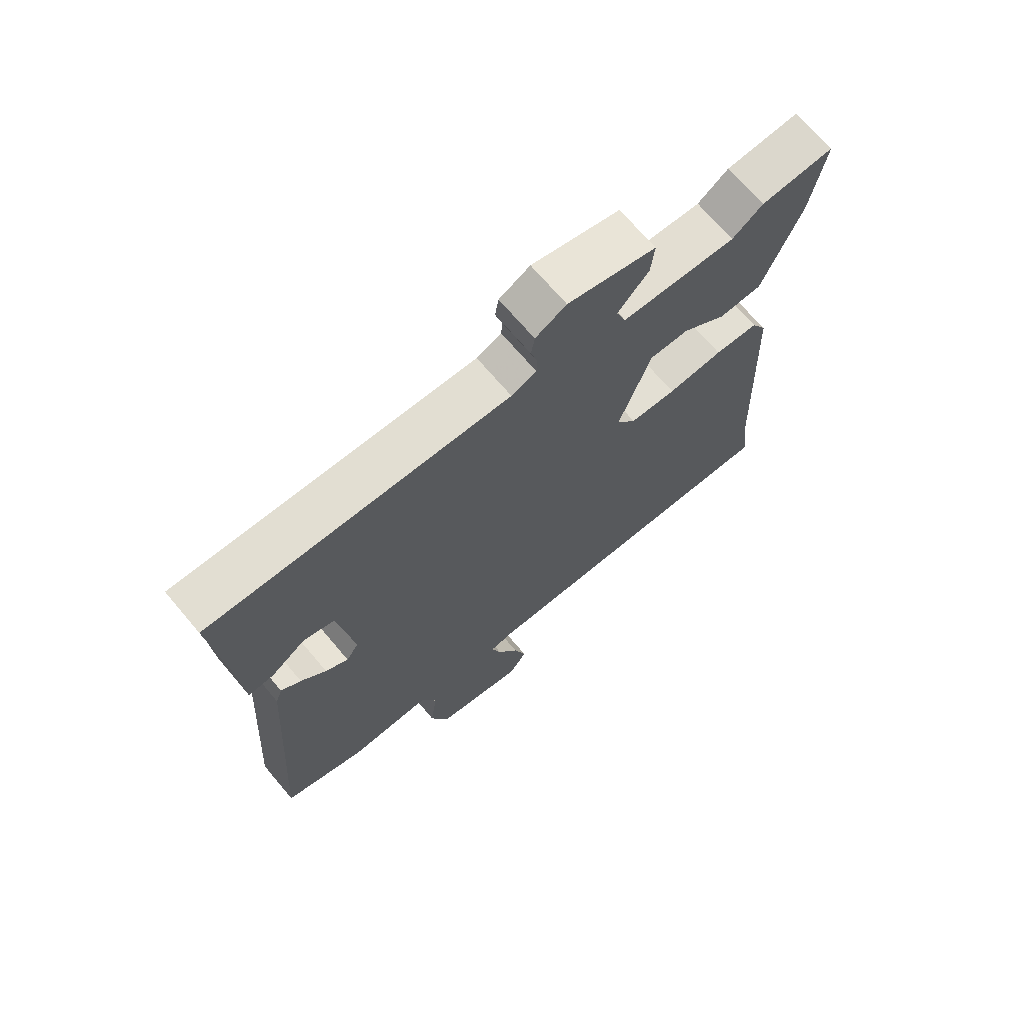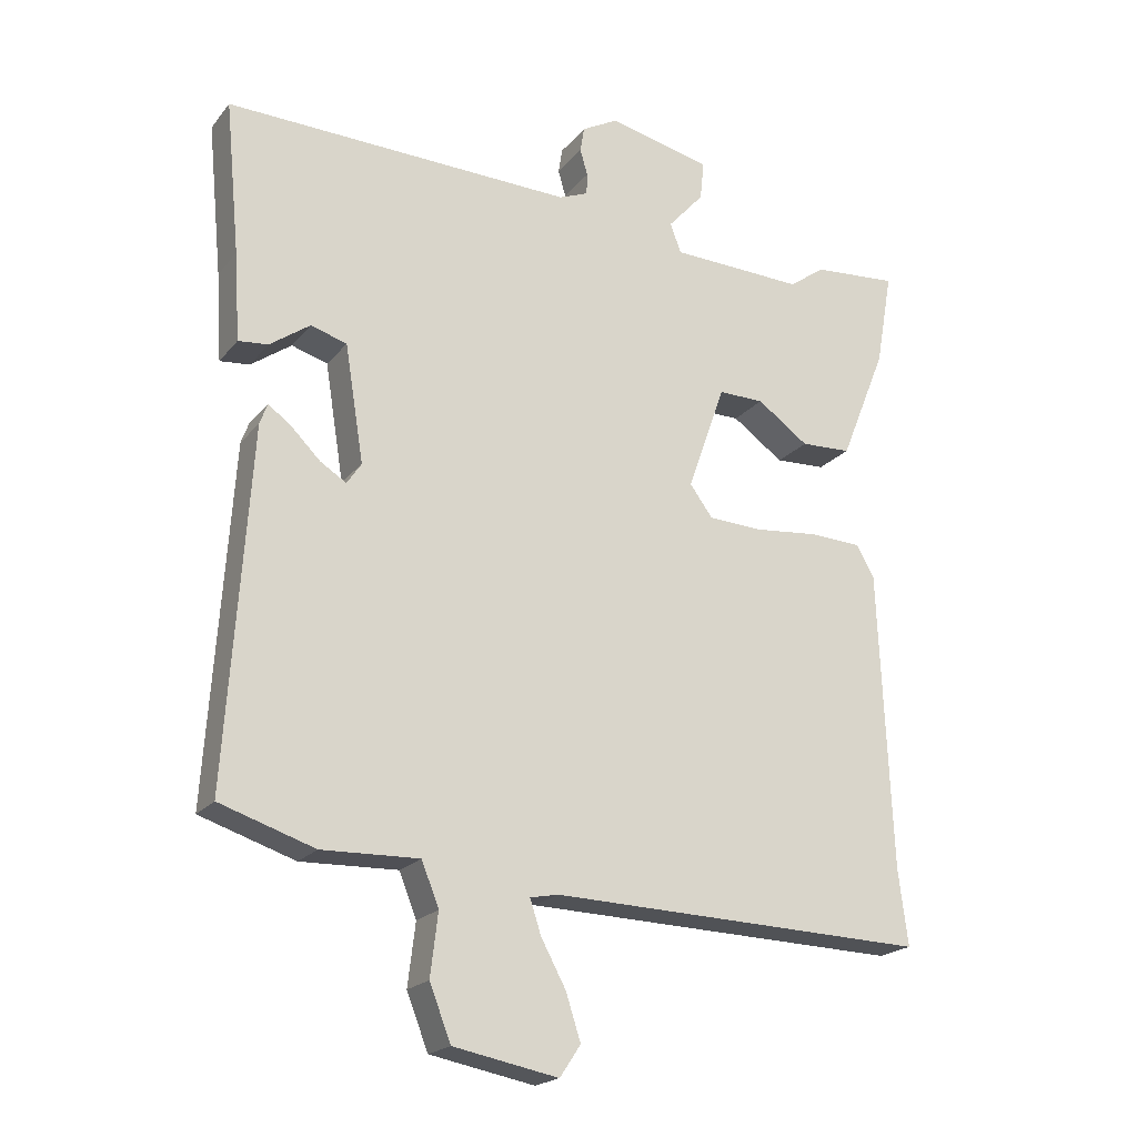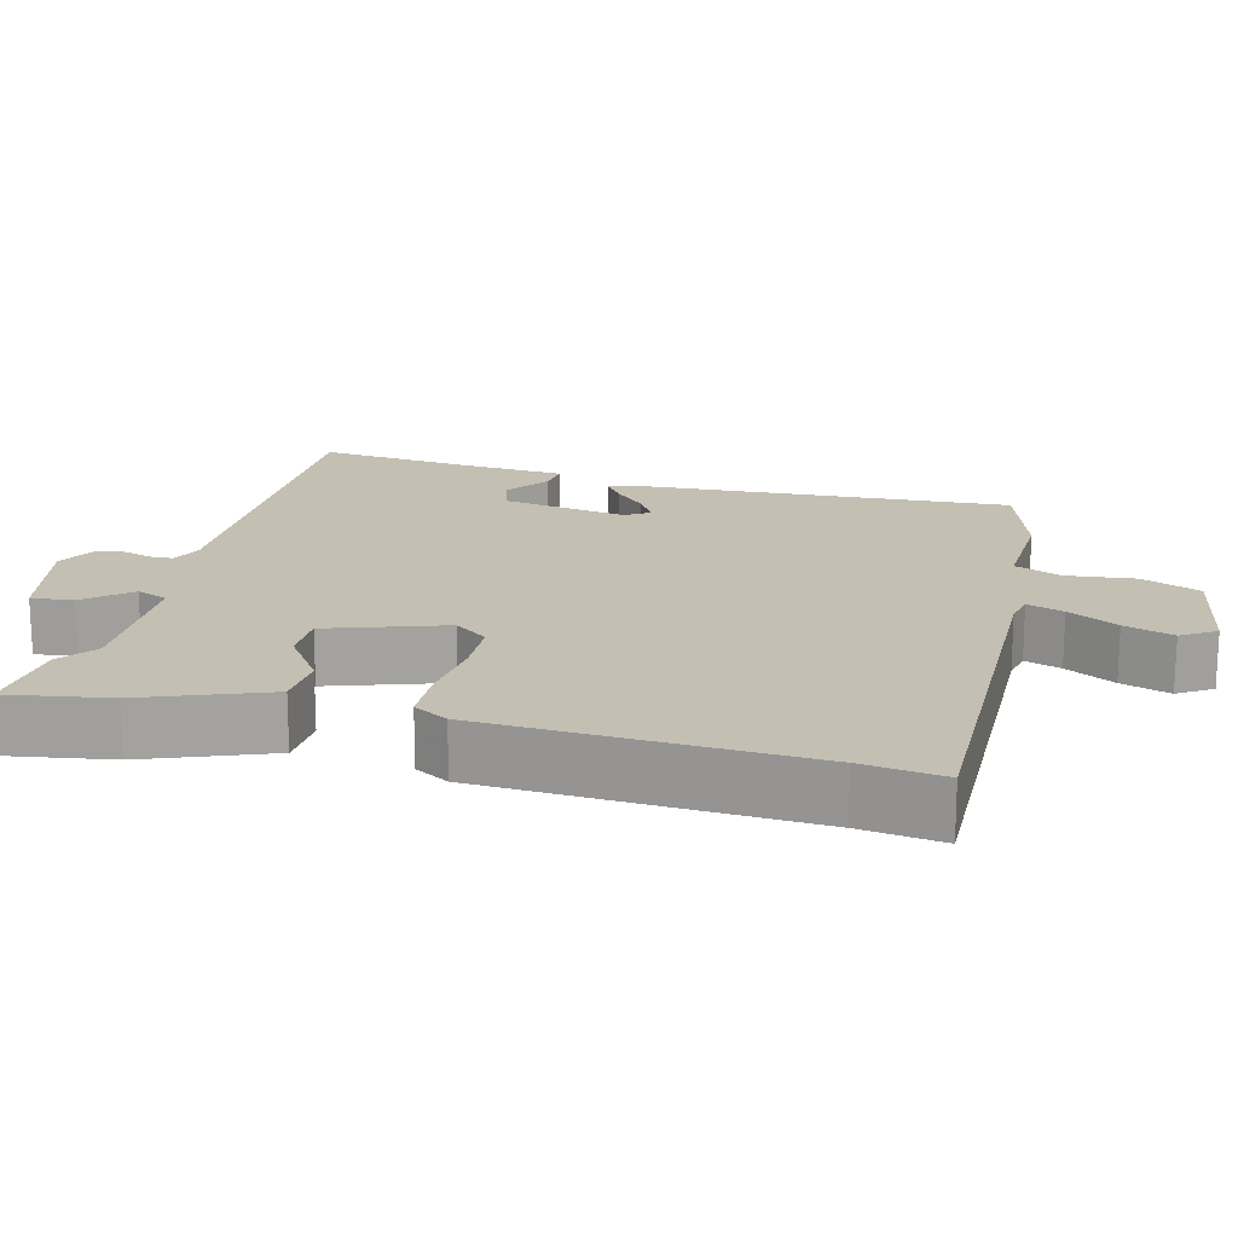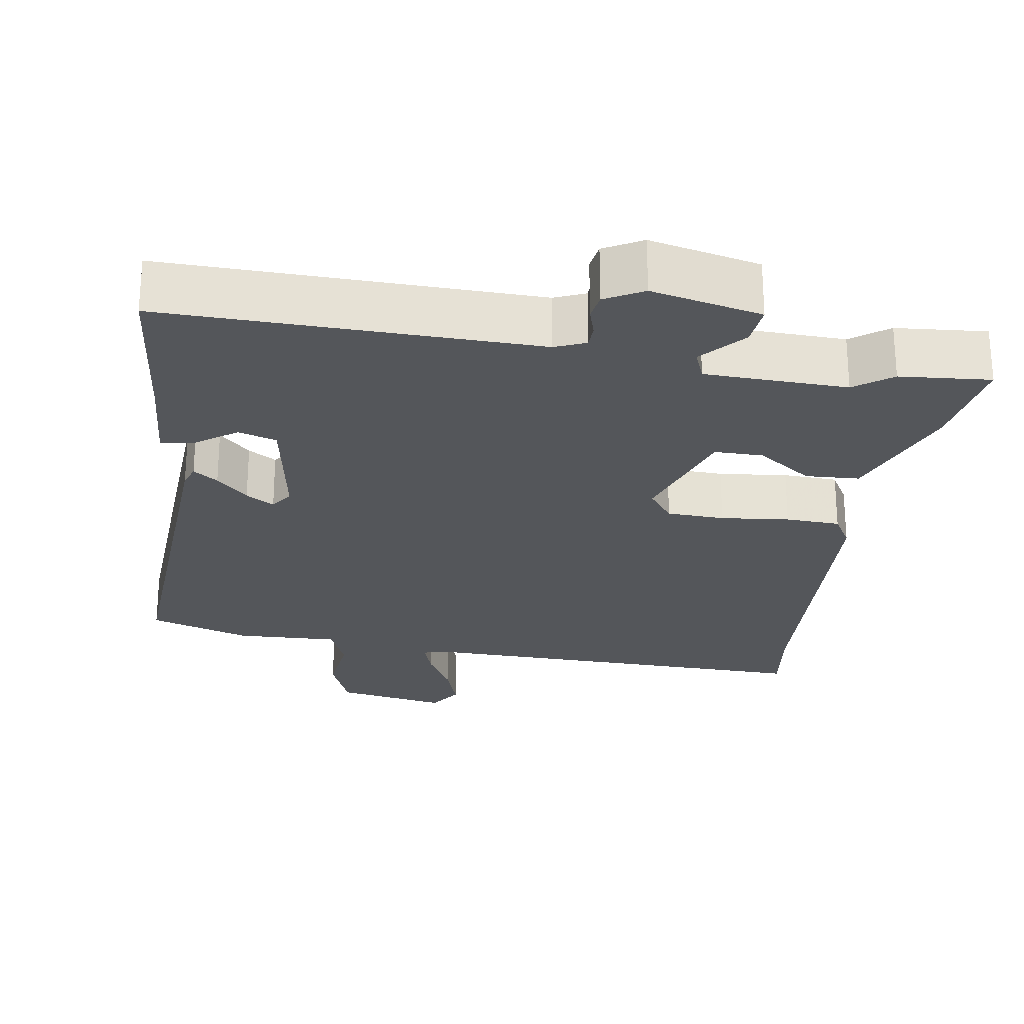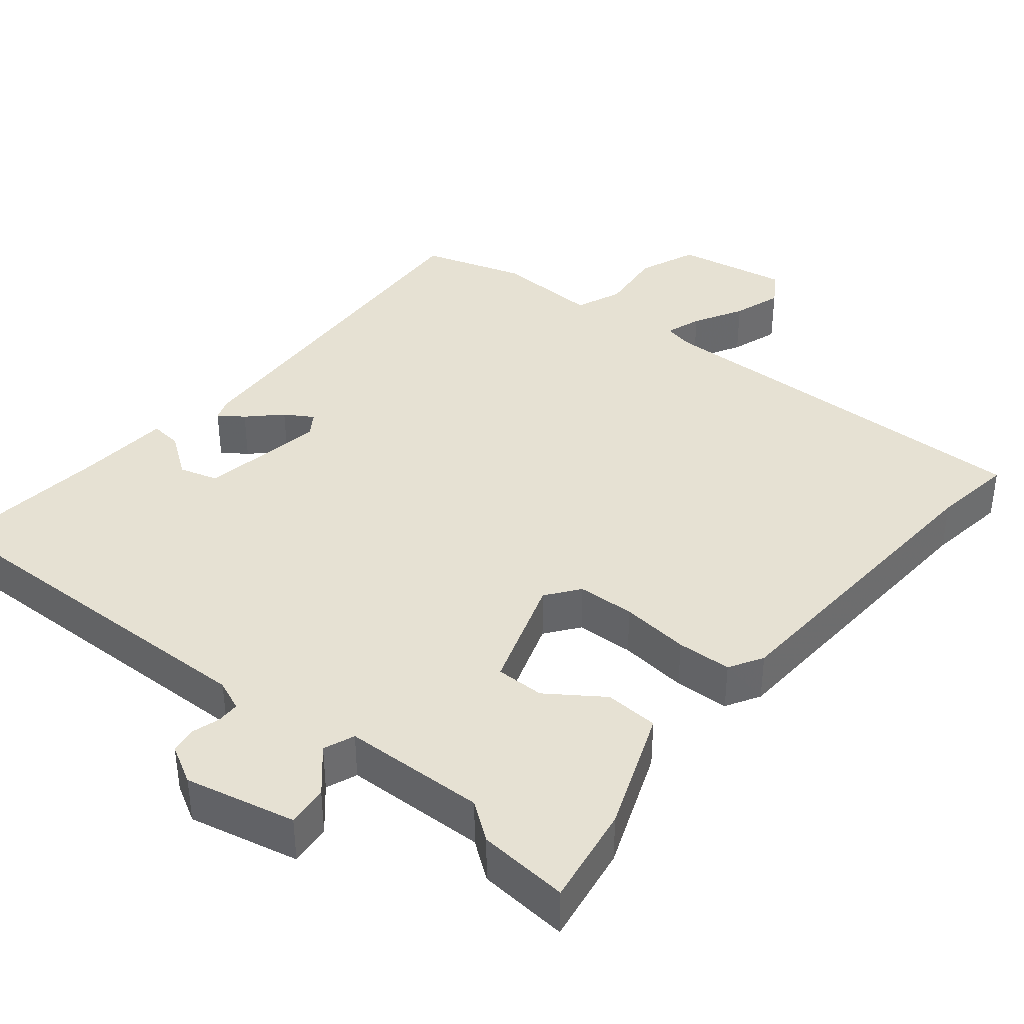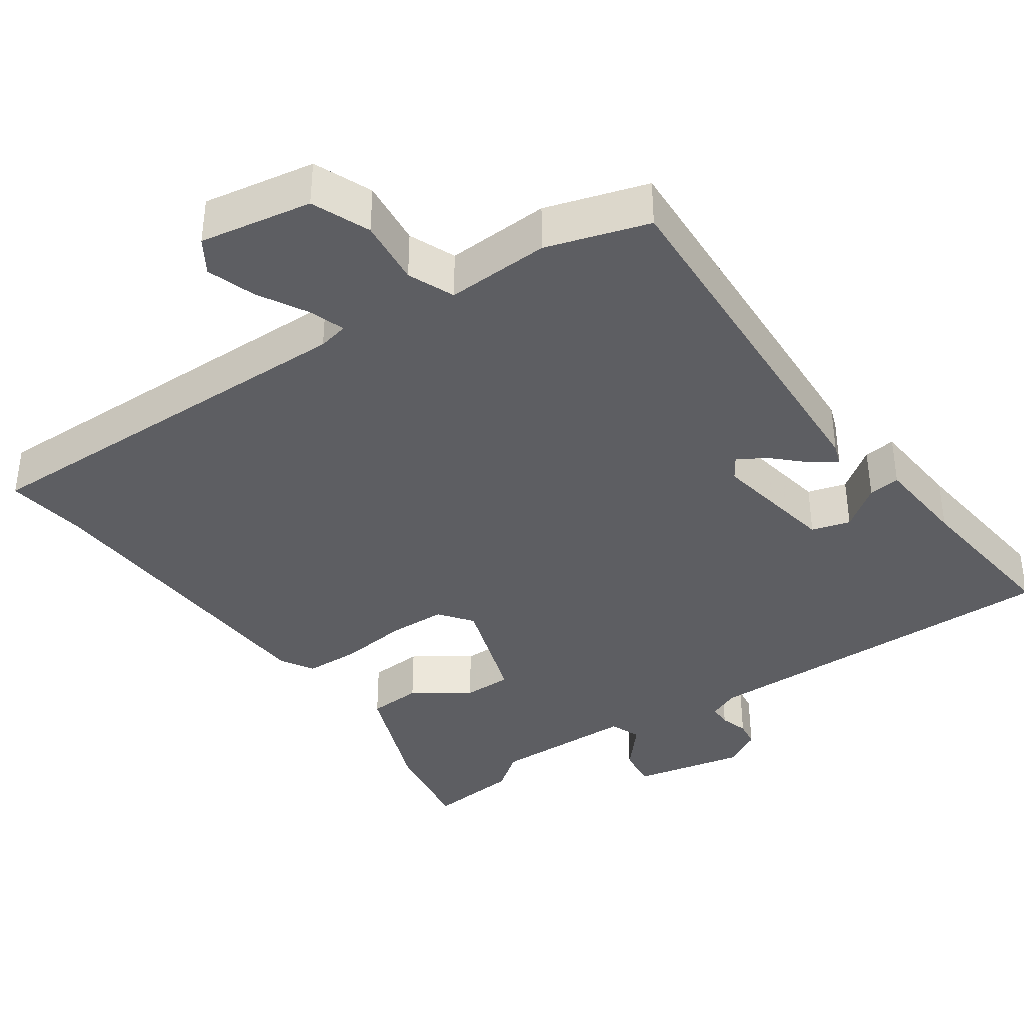
<metadata>
{"format":"obj","ext":"obj","renderer":"f3d","projection":"perspective","resolution":1024,"background":"white","views":[{"elev":69.5,"azim":-40.2,"up":"+Z"},{"elev":-20.3,"azim":-27.2,"up":"+Z"},{"elev":17.8,"azim":105.1,"up":"+Y"},{"elev":-25.2,"azim":-8.3,"up":"+Y"},{"elev":38.8,"azim":39.9,"up":"+Y"},{"elev":-38.3,"azim":-144.2,"up":"+Y"}]}
</metadata>
<code>
v -0.512 0.07 -0.446
v -0.478 0.07 0.063
v -0.467 0.07 0.093
v -0.434 0.07 0.069
v -0.392 0.07 0.027
v -0.354 0.07 0.003
v -0.333 0.07 0.034
v -0.36 0.07 0.203
v -0.412 0.07 0.219
v -0.47 0.07 0.178
v -0.513 0.07 0.174
v -0.521 0.07 0.301
v -0.542 0.07 0.521
v -0.039 0.07 0.505
v 0.003 0.07 0.522
v 0.004 0.07 0.553
v -0.007 0.07 0.591
v -0.001 0.07 0.627
v 0.051 0.07 0.655
v 0.2 0.07 0.62
v 0.194 0.07 0.564
v 0.142 0.07 0.506
v 0.158 0.07 0.464
v 0.351 0.07 0.456
v 0.402 0.07 0.493
v 0.525 0.07 0.502
v 0.501 0.07 0.366
v 0.435 0.07 0.202
v 0.362 0.07 0.199
v 0.288 0.07 0.252
v 0.222 0.07 0.253
v 0.168 0.07 0.099
v 0.201 0.07 0.054
v 0.279 0.07 0.05
v 0.372 0.07 0.059
v 0.446 0.07 0.055
v 0.472 0.07 0.009
v 0.49 0.07 -0.42
v 0.504 0.07 -0.53
v -0.041 0.07 -0.513
v -0.082 0.07 -0.521
v -0.066 0.07 -0.57
v -0.03 0.07 -0.637
v -0.009 0.07 -0.703
v -0.039 0.07 -0.748
v -0.19 0.07 -0.719
v -0.221 0.07 -0.64
v -0.21 0.07 -0.55
v -0.235 0.07 -0.487
v -0.375 0.07 -0.491
v -0.512 0 -0.446
v -0.478 0 0.063
v -0.467 0 0.093
v -0.434 0 0.069
v -0.392 0 0.027
v -0.354 0 0.003
v -0.333 0 0.034
v -0.36 0 0.203
v -0.412 0 0.219
v -0.47 0 0.178
v -0.513 0 0.174
v -0.521 0 0.301
v -0.542 0 0.521
v -0.039 0 0.505
v 0.003 0 0.522
v 0.004 0 0.553
v -0.007 0 0.591
v -0.001 0 0.627
v 0.051 0 0.655
v 0.2 0 0.62
v 0.194 0 0.564
v 0.142 0 0.506
v 0.158 0 0.464
v 0.351 0 0.456
v 0.402 0 0.493
v 0.525 0 0.502
v 0.501 0 0.366
v 0.435 0 0.202
v 0.362 0 0.199
v 0.288 0 0.252
v 0.222 0 0.253
v 0.168 0 0.099
v 0.201 0 0.054
v 0.279 0 0.05
v 0.372 0 0.059
v 0.446 0 0.055
v 0.472 0 0.009
v 0.49 0 -0.42
v 0.504 0 -0.53
v -0.041 0 -0.513
v -0.082 0 -0.521
v -0.066 0 -0.57
v -0.03 0 -0.637
v -0.009 0 -0.703
v -0.039 0 -0.748
v -0.19 0 -0.719
v -0.221 0 -0.64
v -0.21 0 -0.55
v -0.235 0 -0.487
v -0.375 0 -0.491
f 3 4 5
f 2 3 5
f 1 2 5
f 50 1 5
f 49 50 5
f 48 49 5 6
f 46 47 48
f 45 46 48
f 44 45 48
f 43 44 48
f 42 43 48
f 48 6 7
f 42 48 7
f 41 42 7
f 40 41 7 8
f 38 39 40 8
f 36 37 38
f 35 36 38
f 34 35 38
f 33 34 38
f 32 33 38 8
f 31 32 8 9
f 28 29 30
f 27 28 30
f 26 27 30
f 25 26 30
f 24 25 30
f 23 24 30 31
f 22 23 31 9
f 20 21 22
f 19 20 22
f 18 19 22
f 17 18 22
f 16 17 22
f 15 16 22
f 14 15 22 9
f 14 9 10
f 13 14 10
f 12 13 10
f 10 11 12
f 55 54 53
f 55 53 52
f 55 52 51
f 55 51 100
f 55 100 99
f 56 55 99 98
f 98 97 96
f 98 96 95
f 98 95 94
f 98 94 93
f 98 93 92
f 57 56 98
f 57 98 92
f 57 92 91
f 58 57 91 90
f 58 90 89 88
f 88 87 86
f 88 86 85
f 88 85 84
f 88 84 83
f 58 88 83 82
f 59 58 82 81
f 80 79 78
f 80 78 77
f 80 77 76
f 80 76 75
f 80 75 74
f 81 80 74 73
f 59 81 73 72
f 72 71 70
f 72 70 69
f 72 69 68
f 72 68 67
f 72 67 66
f 72 66 65
f 59 72 65 64
f 60 59 64
f 60 64 63
f 60 63 62
f 62 61 60
f 1 51 52 2
f 2 52 53 3
f 3 53 54 4
f 4 54 55 5
f 5 55 56 6
f 6 56 57 7
f 7 57 58 8
f 8 58 59 9
f 9 59 60 10
f 10 60 61 11
f 11 61 62 12
f 12 62 63 13
f 13 63 64 14
f 14 64 65 15
f 15 65 66 16
f 16 66 67 17
f 17 67 68 18
f 18 68 69 19
f 19 69 70 20
f 20 70 71 21
f 21 71 72 22
f 22 72 73 23
f 23 73 74 24
f 24 74 75 25
f 25 75 76 26
f 26 76 77 27
f 27 77 78 28
f 28 78 79 29
f 29 79 80 30
f 30 80 81 31
f 31 81 82 32
f 32 82 83 33
f 33 83 84 34
f 34 84 85 35
f 35 85 86 36
f 36 86 87 37
f 37 87 88 38
f 38 88 89 39
f 39 89 90 40
f 40 90 91 41
f 41 91 92 42
f 42 92 93 43
f 43 93 94 44
f 44 94 95 45
f 45 95 96 46
f 46 96 97 47
f 47 97 98 48
f 48 98 99 49
f 49 99 100 50
f 50 100 51 1

</code>
